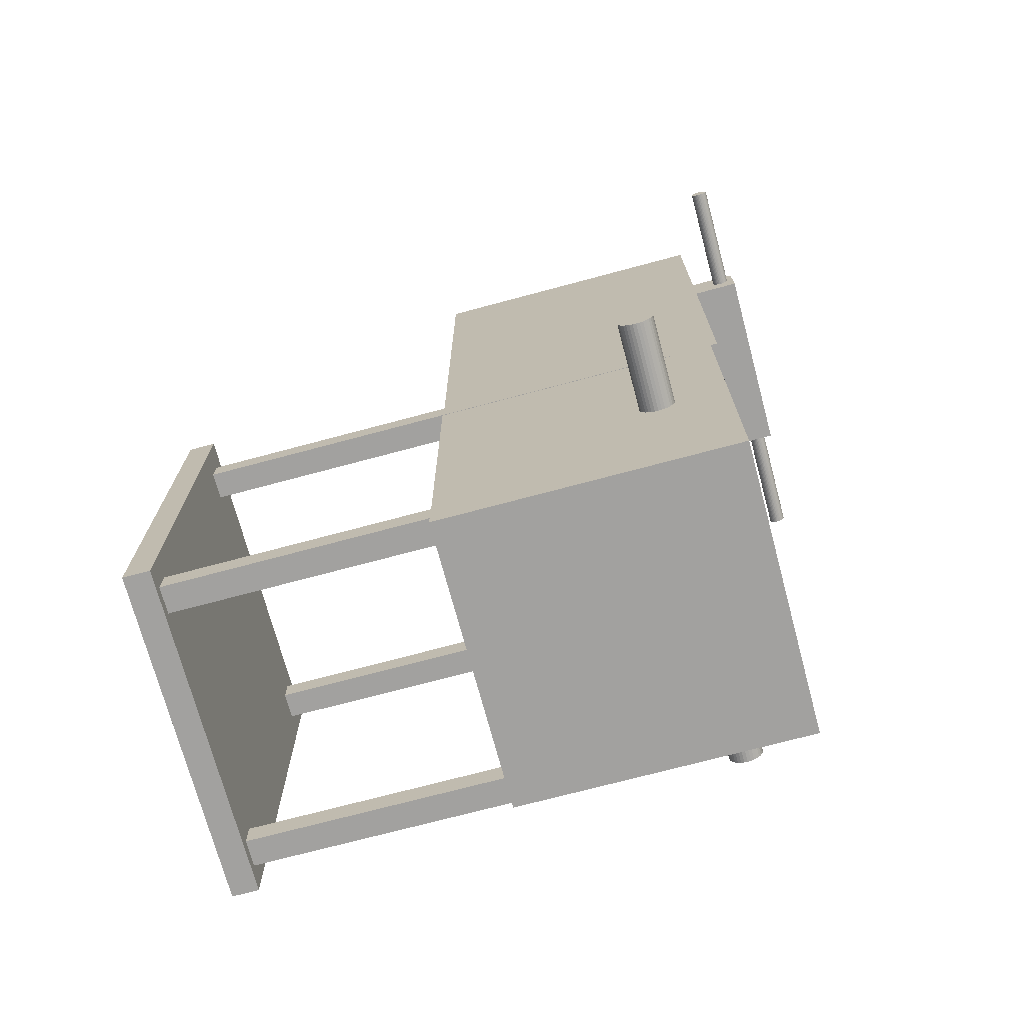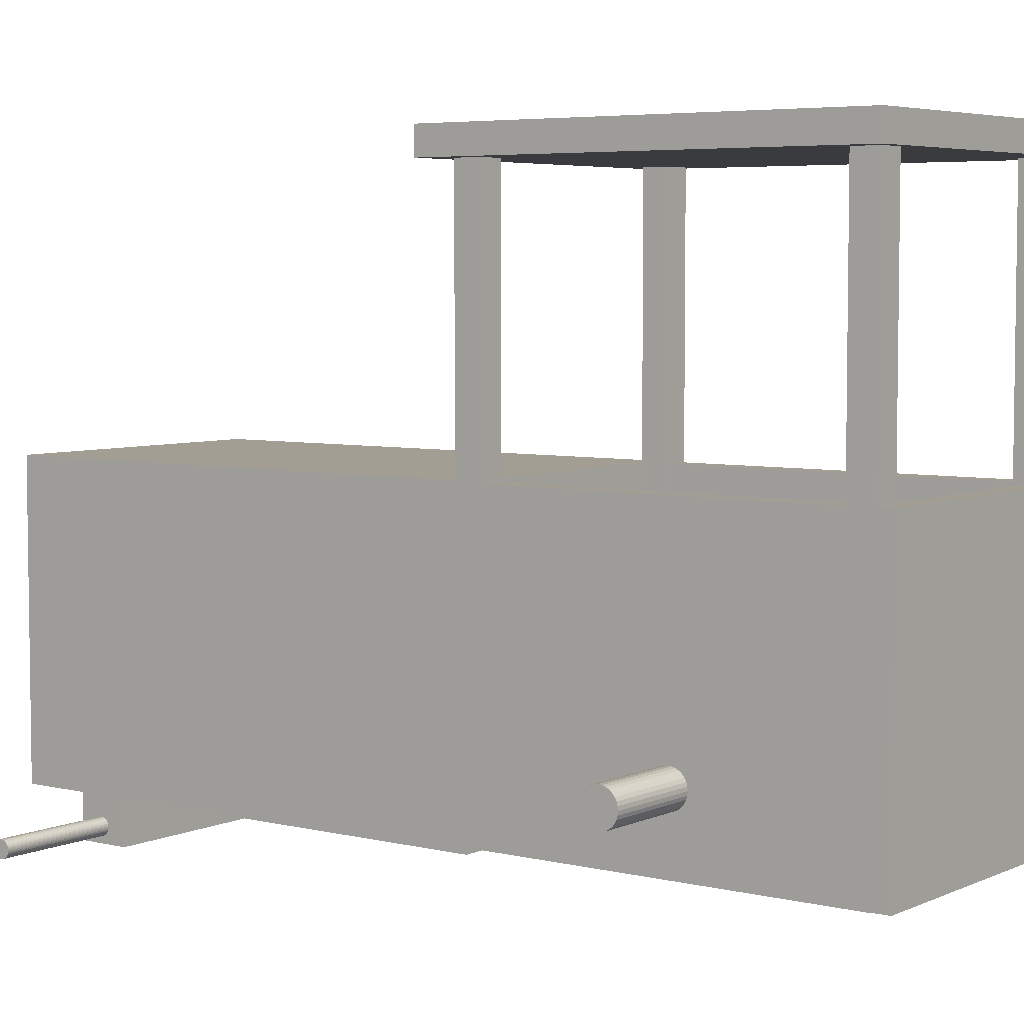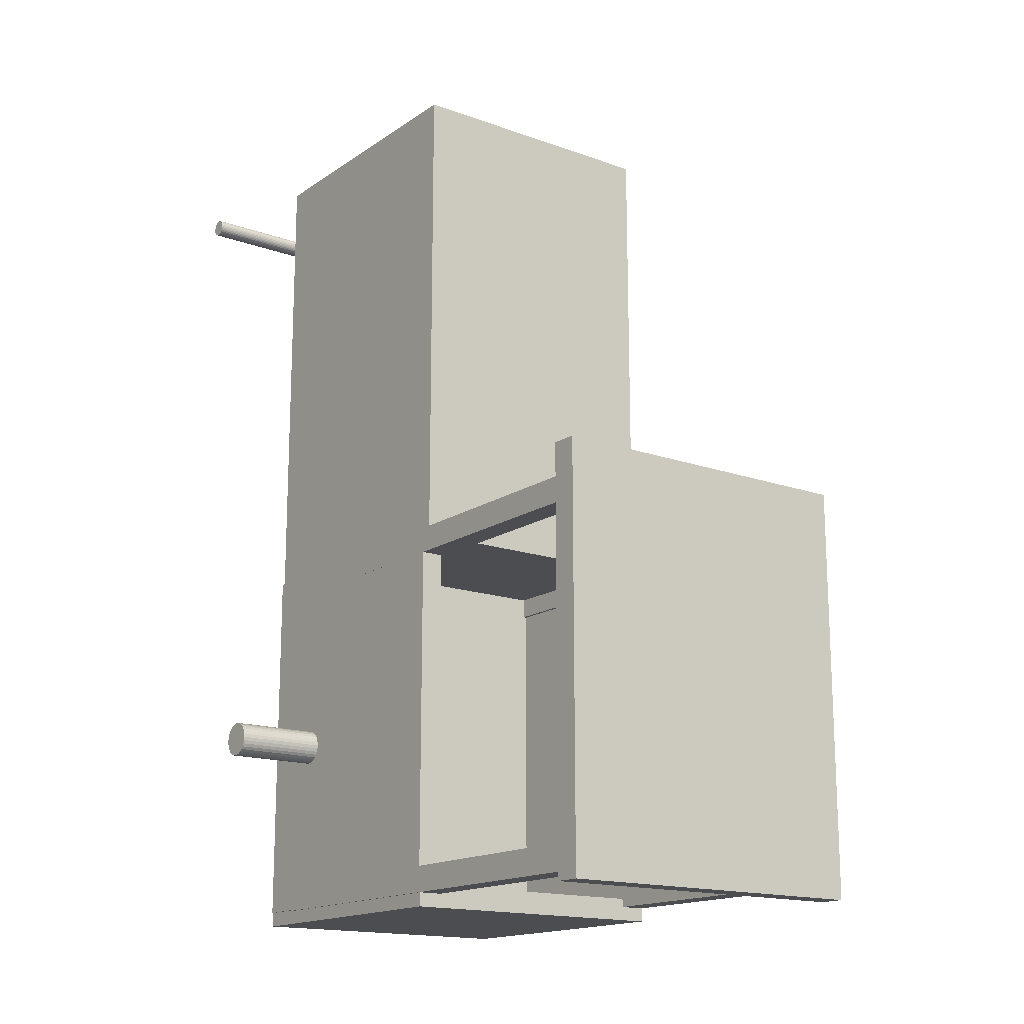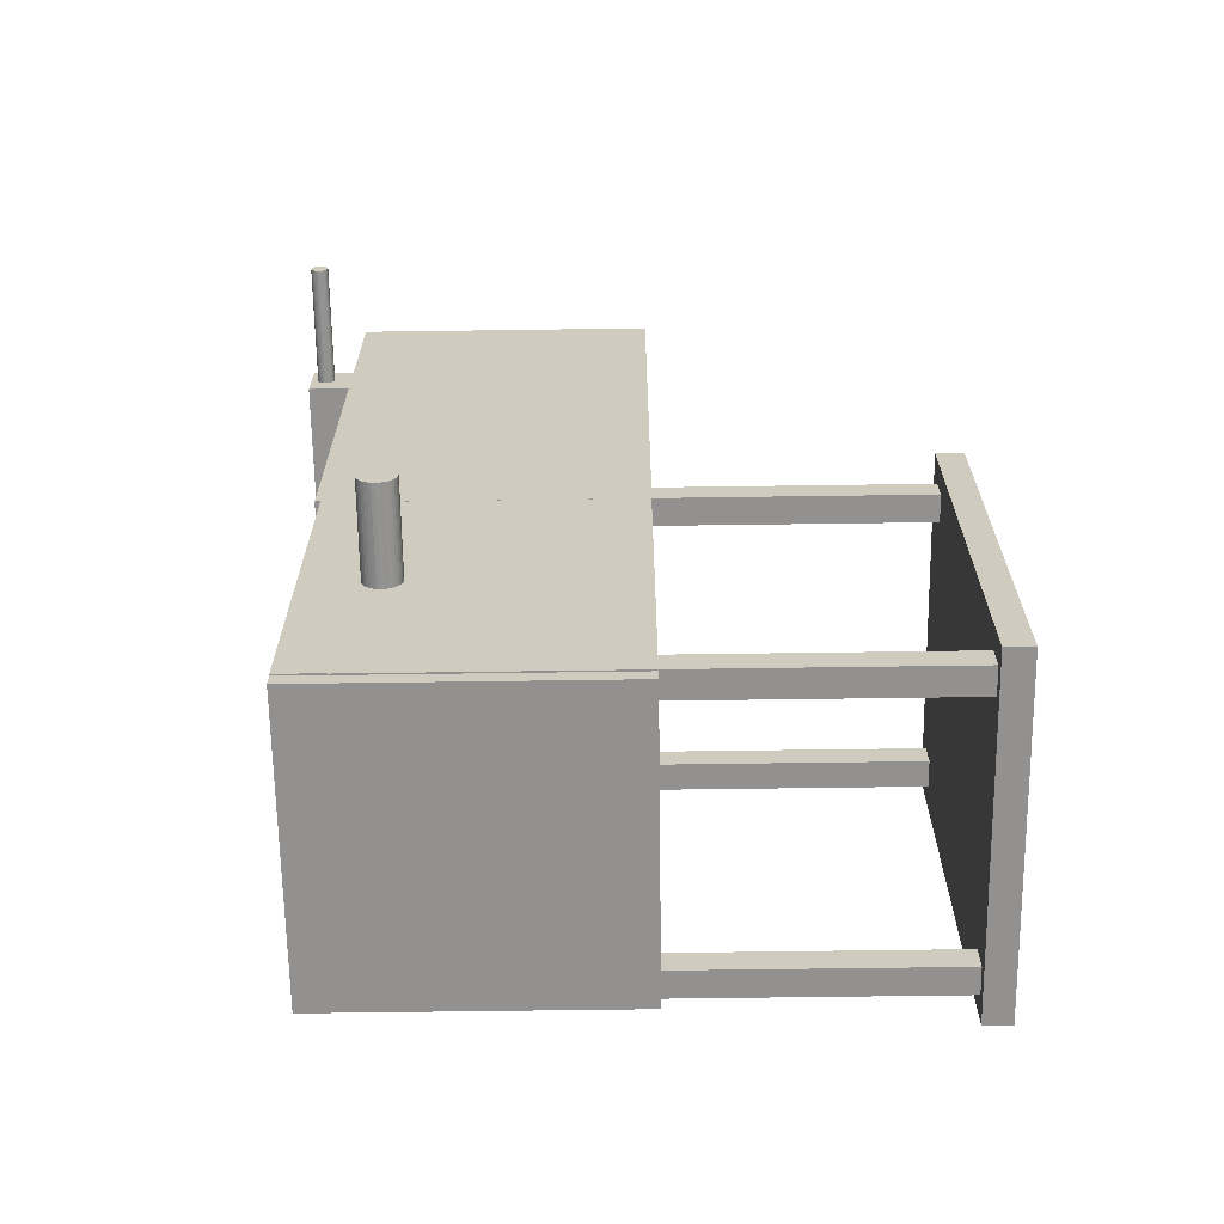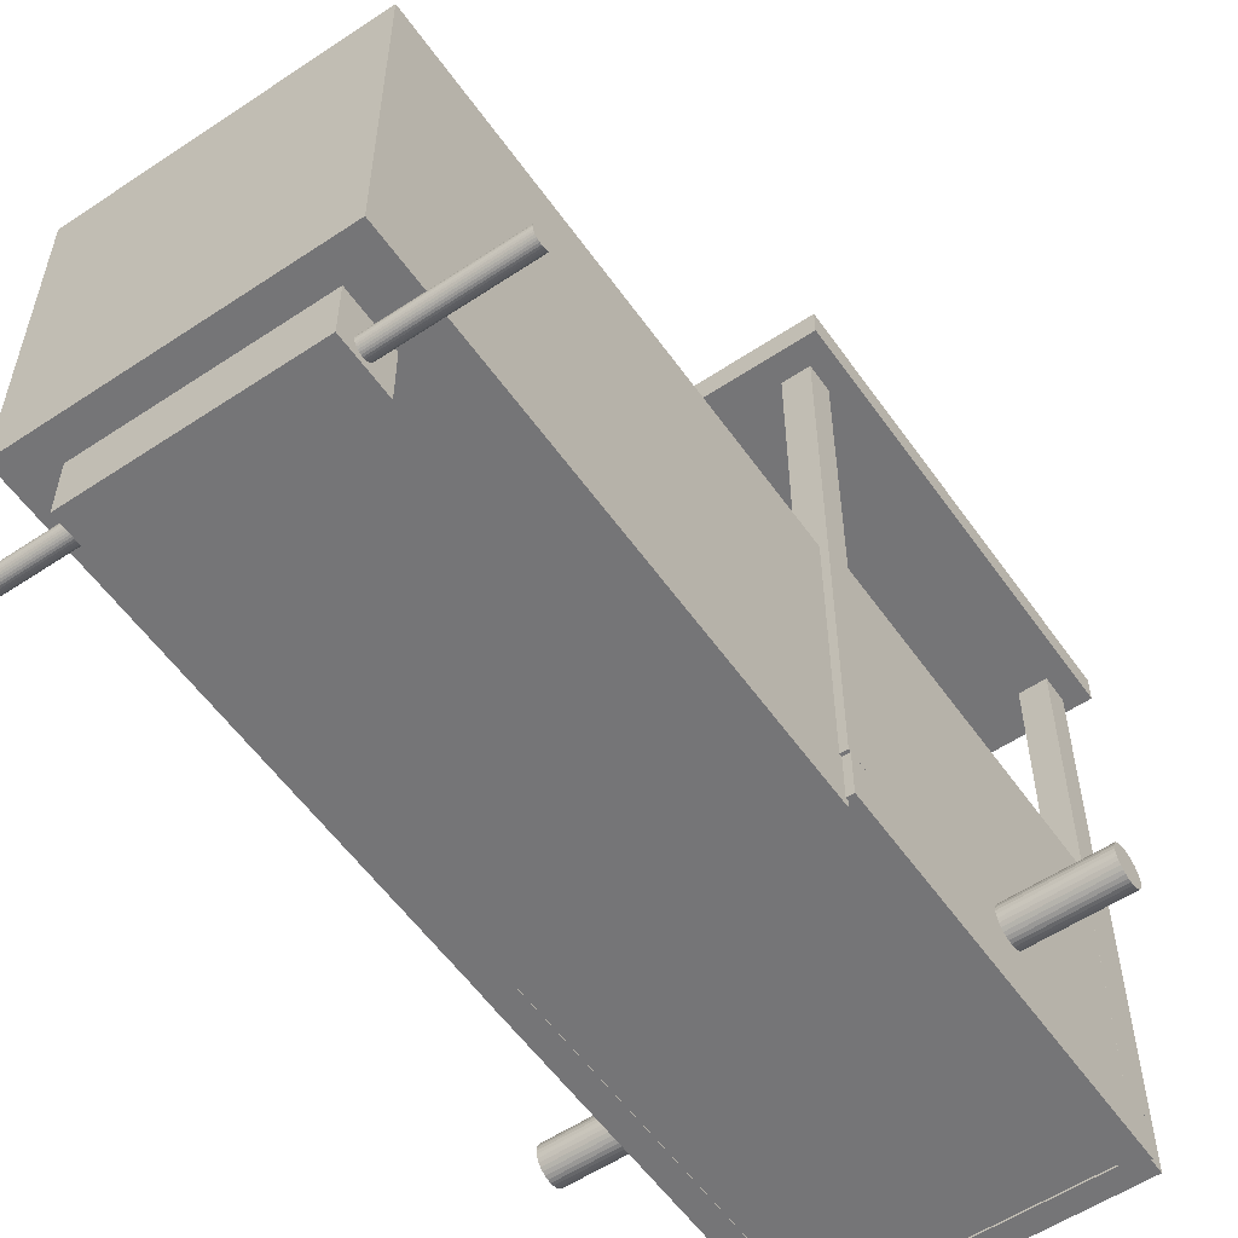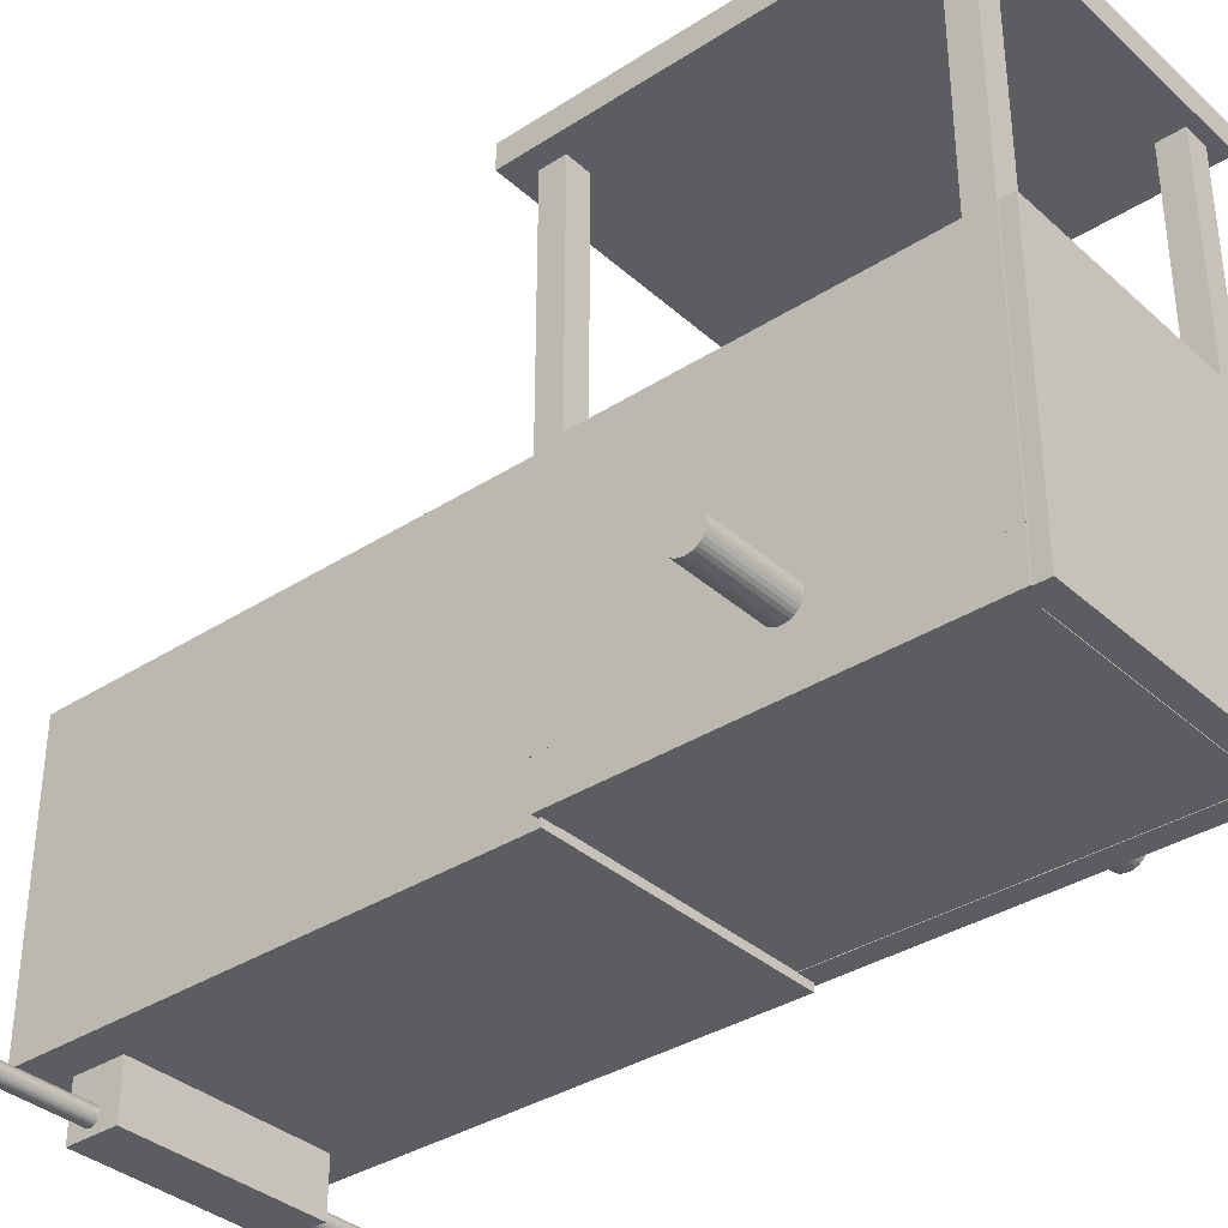
<metadata>
{"format":"obj","ext":"obj","renderer":"f3d","projection":"perspective","resolution":1024,"background":"white","views":[{"elev":-72.2,"azim":-75.0,"up":"+Z"},{"elev":5.2,"azim":126.8,"up":"+Y"},{"elev":-16.2,"azim":143.6,"up":"+Z"},{"elev":-66.1,"azim":90.8,"up":"+Z"},{"elev":-56.6,"azim":34.8,"up":"+Y"},{"elev":-35.4,"azim":130.4,"up":"+Y"}]}
</metadata>
<code>
o Axis1
v 0.9648 0.8892 -0.04704
v -0.979 0.8892 -0.04704
v 0.9648 0.9029 -0.0512
v -0.979 0.9029 -0.0512
v 0.9648 0.9172 -0.0526
v -0.979 0.9172 -0.0526
v -0.979 0.8766 -0.04028
v 0.9648 0.8766 -0.04028
v -0.979 0.8655 -0.03119
v 0.9648 0.8655 -0.03119
v -0.979 0.8564 -0.02011
v 0.9648 0.8564 -0.02011
v -0.979 0.8497 -0.007474
v 0.9648 0.8497 -0.007474
v -0.979 0.8455 0.00624
v 0.9648 0.8455 0.00624
v -0.979 0.8441 0.0205
v 0.9648 0.8441 0.0205
v -0.979 0.8455 0.03476
v 0.9648 0.8455 0.03476
v -0.979 0.8497 0.04848
v 0.9648 0.8497 0.04848
v -0.979 0.8564 0.06112
v 0.9648 0.8564 0.06112
v -0.979 0.8655 0.07219
v 0.9648 0.8655 0.07219
v -0.979 0.8766 0.08128
v 0.9648 0.8766 0.08128
v -0.979 0.8892 0.08804
v 0.9648 0.8892 0.08804
v -0.979 0.9029 0.0922
v 0.9648 0.9029 0.0922
v -0.979 0.9172 0.0936
v 0.9648 0.9172 0.0936
v -0.979 0.9315 0.0922
v 0.9648 0.9315 0.0922
v -0.979 0.9452 0.08804
v 0.9648 0.9452 0.08804
v -0.979 0.9578 0.08129
v 0.9648 0.9578 0.08128
v -0.979 0.9689 0.07219
v 0.9648 0.9689 0.07219
v -0.979 0.978 0.06112
v 0.9648 0.978 0.06112
v -0.979 0.9848 0.04848
v 0.9648 0.9848 0.04848
v -0.979 0.9889 0.03476
v 0.9648 0.9889 0.03476
v -0.979 0.9903 0.0205
v 0.9648 0.9903 0.0205
v -0.979 0.9889 0.00624
v 0.9648 0.9889 0.00624
v -0.979 0.9848 -0.007474
v 0.9648 0.9848 -0.007474
v -0.979 0.978 -0.02011
v 0.9648 0.978 -0.02011
v -0.979 0.9689 -0.03119
v 0.9648 0.9689 -0.03119
v -0.979 0.9578 -0.04028
v 0.9648 0.9578 -0.04028
v -0.979 0.9452 -0.04704
v 0.9648 0.9452 -0.04704
v -0.979 0.9315 -0.0512
v 0.9648 0.9315 -0.0512
f 5 4 6
f 3 2 4
f 1 7 2
f 8 9 7
f 10 11 9
f 12 13 11
f 14 15 13
f 15 18 17
f 18 19 17
f 20 21 19
f 22 23 21
f 24 25 23
f 26 27 25
f 28 29 27
f 30 31 29
f 32 33 31
f 34 35 33
f 35 38 37
f 38 39 37
f 40 41 39
f 42 43 41
f 44 45 43
f 46 47 45
f 48 49 47
f 50 51 49
f 52 53 51
f 54 55 53
f 56 57 55
f 58 59 57
f 60 61 59
f 38 22 1
f 61 64 63
f 64 6 63
f 33 49 6
f 5 3 4
f 3 1 2
f 1 8 7
f 8 10 9
f 10 12 11
f 12 14 13
f 14 16 15
f 15 16 18
f 18 20 19
f 20 22 21
f 22 24 23
f 24 26 25
f 26 28 27
f 28 30 29
f 30 32 31
f 32 34 33
f 34 36 35
f 35 36 38
f 38 40 39
f 40 42 41
f 42 44 43
f 44 46 45
f 46 48 47
f 48 50 49
f 50 52 51
f 52 54 53
f 54 56 55
f 56 58 57
f 58 60 59
f 60 62 61
f 1 3 5
f 5 64 62
f 62 60 58
f 58 56 54
f 54 52 50
f 50 48 46
f 46 44 42
f 42 40 38
f 38 36 34
f 34 32 30
f 30 28 26
f 26 24 22
f 22 20 18
f 18 16 14
f 14 12 10
f 10 8 1
f 1 5 62
f 62 58 54
f 54 50 46
f 46 42 38
f 38 34 30
f 30 26 22
f 22 18 14
f 14 10 1
f 1 62 54
f 54 46 38
f 38 30 22
f 22 14 1
f 1 54 38
f 61 62 64
f 64 5 6
f 6 4 2
f 2 7 9
f 9 11 13
f 13 15 17
f 17 19 21
f 21 23 25
f 25 27 29
f 29 31 33
f 33 35 37
f 37 39 41
f 41 43 45
f 45 47 49
f 49 51 53
f 53 55 57
f 57 59 61
f 61 63 6
f 6 2 9
f 9 13 17
f 17 21 25
f 25 29 33
f 33 37 41
f 41 45 49
f 49 53 57
f 57 61 6
f 6 9 17
f 17 25 33
f 33 41 49
f 49 57 6
f 6 17 33
o Axis2
v 0.9092 0.4202 2.66
v -0.9255 0.4202 2.66
v 0.9092 0.427 2.658
v -0.9255 0.427 2.658
v 0.9092 0.4342 2.657
v -0.9255 0.4342 2.657
v -0.9255 0.4139 2.663
v 0.9092 0.4139 2.663
v -0.9255 0.4083 2.668
v 0.9092 0.4083 2.668
v -0.9255 0.4038 2.673
v 0.9092 0.4038 2.673
v -0.9255 0.4004 2.68
v 0.9092 0.4004 2.68
v -0.9255 0.3983 2.687
v 0.9092 0.3983 2.687
v -0.9255 0.3976 2.694
v 0.9092 0.3976 2.694
v -0.9255 0.3983 2.701
v 0.9092 0.3983 2.701
v -0.9255 0.4004 2.708
v 0.9092 0.4004 2.708
v -0.9255 0.4038 2.714
v 0.9092 0.4038 2.714
v -0.9255 0.4083 2.719
v 0.9092 0.4083 2.719
v -0.9255 0.4139 2.724
v 0.9092 0.4139 2.724
v -0.9255 0.4202 2.727
v 0.9092 0.4202 2.727
v -0.9255 0.427 2.729
v 0.9092 0.427 2.729
v -0.9255 0.4342 2.73
v 0.9092 0.4342 2.73
v -0.9255 0.4413 2.729
v 0.9092 0.4413 2.729
v -0.9255 0.4482 2.727
v 0.9092 0.4482 2.727
v -0.9255 0.4545 2.724
v 0.9092 0.4545 2.724
v -0.9255 0.46 2.719
v 0.9092 0.46 2.719
v -0.9255 0.4646 2.714
v 0.9092 0.4646 2.714
v -0.9255 0.4679 2.708
v 0.9092 0.4679 2.708
v -0.9255 0.47 2.701
v 0.9092 0.47 2.701
v -0.9255 0.4707 2.694
v 0.9092 0.4707 2.694
v -0.9255 0.47 2.687
v 0.9092 0.47 2.687
v -0.9255 0.4679 2.68
v 0.9092 0.4679 2.68
v -0.9255 0.4646 2.673
v 0.9092 0.4646 2.673
v -0.9255 0.46 2.668
v 0.9092 0.46 2.668
v -0.9255 0.4545 2.663
v 0.9092 0.4545 2.663
v -0.9255 0.4482 2.66
v 0.9092 0.4482 2.66
v -0.9255 0.4413 2.658
v 0.9092 0.4413 2.658
f 69 68 70
f 67 66 68
f 65 71 66
f 72 73 71
f 74 75 73
f 76 77 75
f 78 79 77
f 80 81 79
f 82 83 81
f 84 85 83
f 86 87 85
f 88 89 87
f 90 91 89
f 92 93 91
f 94 95 93
f 96 97 95
f 98 99 97
f 100 101 99
f 102 103 101
f 104 105 103
f 106 107 105
f 107 110 109
f 110 111 109
f 111 114 113
f 113 116 115
f 116 117 115
f 118 119 117
f 120 121 119
f 122 123 121
f 124 125 123
f 102 86 65
f 126 127 125
f 128 70 127
f 97 113 70
f 69 67 68
f 67 65 66
f 65 72 71
f 72 74 73
f 74 76 75
f 76 78 77
f 78 80 79
f 80 82 81
f 82 84 83
f 84 86 85
f 86 88 87
f 88 90 89
f 90 92 91
f 92 94 93
f 94 96 95
f 96 98 97
f 98 100 99
f 100 102 101
f 102 104 103
f 104 106 105
f 106 108 107
f 107 108 110
f 110 112 111
f 111 112 114
f 113 114 116
f 116 118 117
f 118 120 119
f 120 122 121
f 122 124 123
f 124 126 125
f 65 67 69
f 69 128 126
f 126 124 122
f 122 120 118
f 118 116 114
f 114 112 110
f 110 108 106
f 106 104 102
f 102 100 98
f 98 96 94
f 94 92 90
f 90 88 86
f 86 84 82
f 82 80 78
f 78 76 74
f 74 72 65
f 65 69 126
f 126 122 118
f 118 114 110
f 110 106 102
f 102 98 94
f 94 90 86
f 86 82 78
f 78 74 65
f 65 126 118
f 118 110 102
f 102 94 86
f 86 78 65
f 65 118 102
f 126 128 127
f 128 69 70
f 70 68 66
f 66 71 73
f 73 75 77
f 77 79 81
f 81 83 85
f 85 87 89
f 89 91 93
f 93 95 97
f 97 99 101
f 101 103 105
f 105 107 109
f 109 111 113
f 113 115 117
f 117 119 121
f 121 123 125
f 125 127 70
f 70 66 73
f 73 77 81
f 81 85 89
f 89 93 97
f 97 101 105
f 105 109 113
f 113 117 121
f 121 125 70
f 70 73 81
f 81 89 97
f 97 105 113
f 113 121 70
f 70 81 97
o Cube
v -0.5955 0.5954 2.907
v -0.5955 1.836 2.907
v -0.5955 0.5954 0.8367
v -0.5955 1.836 0.8367
v 0.5562 0.5954 2.907
v 0.5562 1.836 2.907
v 0.5562 0.5954 0.8367
v 0.5562 1.836 0.8367
f 130 131 129
f 132 135 131
f 136 133 135
f 134 129 133
f 135 129 131
f 132 134 136
f 130 132 131
f 132 136 135
f 136 134 133
f 134 130 129
f 135 133 129
f 132 130 134
o Cube.001
v -0.4434 0.3685 2.794
v -0.4434 0.651 2.794
v -0.4434 0.3685 2.576
v -0.4434 0.651 2.576
v 0.4041 0.3685 2.794
v 0.4041 0.651 2.794
v 0.4041 0.3685 2.576
v 0.4041 0.651 2.576
f 138 139 137
f 140 143 139
f 144 141 143
f 142 137 141
f 143 137 139
f 140 142 144
f 138 140 139
f 140 144 143
f 144 142 141
f 142 138 137
f 143 141 137
f 140 138 142
o Cube.002
v -0.5847 0.629 1.743
v -0.5847 1.103 1.743
v -0.5847 0.629 -0.6698
v -0.5847 1.103 -0.6698
v 0.5453 0.629 1.743
v 0.5453 1.103 1.743
v 0.5453 0.629 -0.6698
v 0.5453 1.103 -0.6698
f 146 147 145
f 148 151 147
f 152 149 151
f 150 145 149
f 151 145 147
f 148 150 152
f 146 148 147
f 148 152 151
f 152 150 149
f 150 146 145
f 151 149 145
f 148 146 150
o Cube.003
v 0.476 0.8077 0.8604
v 0.476 2.981 0.8604
v 0.476 0.8077 0.7517
v 0.476 2.981 0.7517
v 0.5847 0.8077 0.8604
v 0.5847 2.981 0.8604
v 0.5847 0.8077 0.7517
v 0.5847 2.981 0.7517
f 154 155 153
f 156 159 155
f 160 157 159
f 158 153 157
f 159 153 155
f 156 158 160
f 154 156 155
f 156 160 159
f 160 158 157
f 158 154 153
f 159 157 153
f 156 154 158
o Cube.004
v -0.6145 0.8077 0.8604
v -0.6145 2.981 0.8604
v -0.6145 0.8077 0.7517
v -0.6145 2.981 0.7517
v -0.5059 0.8077 0.8604
v -0.5059 2.981 0.8604
v -0.5059 0.8077 0.7517
v -0.5059 2.981 0.7517
f 162 163 161
f 164 167 163
f 168 165 167
f 166 161 165
f 167 161 163
f 164 166 168
f 162 164 163
f 164 168 167
f 168 166 165
f 166 162 161
f 167 165 161
f 164 162 166
o Cube.005
v -0.6145 0.8077 -0.6005
v -0.6145 2.981 -0.6005
v -0.6145 0.8077 -0.7091
v -0.6145 2.981 -0.7091
v -0.5059 0.8077 -0.6005
v -0.5059 2.981 -0.6005
v -0.5059 0.8077 -0.7091
v -0.5059 2.981 -0.7091
f 170 171 169
f 172 175 171
f 176 173 175
f 174 169 173
f 175 169 171
f 172 174 176
f 170 172 171
f 172 176 175
f 176 174 173
f 174 170 169
f 175 173 169
f 172 170 174
o Cube.006
v 0.476 0.8077 -0.6005
v 0.476 2.981 -0.6005
v 0.476 0.8077 -0.7091
v 0.476 2.981 -0.7091
v 0.5847 0.8077 -0.6005
v 0.5847 2.981 -0.6005
v 0.5847 0.8077 -0.7091
v 0.5847 2.981 -0.7091
f 178 179 177
f 180 183 179
f 184 181 183
f 182 177 181
f 183 177 179
f 180 182 184
f 178 180 179
f 180 184 183
f 184 182 181
f 182 178 177
f 183 181 177
f 180 178 182
o Cube.007
v -0.7009 2.886 0.9585
v -0.7009 2.995 0.9585
v -0.7009 2.886 -0.7582
v -0.7009 2.995 -0.7582
v 0.6682 2.886 0.9585
v 0.6682 2.995 0.9585
v 0.6682 2.886 -0.7582
v 0.6682 2.995 -0.7582
f 186 187 185
f 188 191 187
f 192 189 191
f 190 185 189
f 191 185 187
f 188 190 192
f 186 188 187
f 188 192 191
f 192 190 189
f 190 186 185
f 191 189 185
f 188 186 190
o Cube.008
v 0.4913 0.6267 0.8483
v 0.4913 1.834 0.8483
v 0.4913 0.6267 -0.7058
v 0.4913 1.834 -0.7058
v 0.5845 0.6267 0.8483
v 0.5845 1.834 0.8483
v 0.5845 0.6267 -0.7058
v 0.5845 1.834 -0.7058
f 194 195 193
f 196 199 195
f 200 197 199
f 198 193 197
f 199 193 195
f 196 198 200
f 194 196 195
f 196 200 199
f 200 198 197
f 198 194 193
f 199 197 193
f 196 194 198
o Cube.009
v -0.613 0.6267 0.8483
v -0.613 1.834 0.8483
v -0.613 0.6267 -0.7058
v -0.613 1.834 -0.7058
v -0.5198 0.6267 0.8483
v -0.5198 1.834 0.8483
v -0.5198 0.6267 -0.7058
v -0.5198 1.834 -0.7058
f 202 203 201
f 204 207 203
f 208 205 207
f 206 201 205
f 207 201 203
f 204 206 208
f 202 204 203
f 204 208 207
f 208 206 205
f 206 202 201
f 207 205 201
f 204 202 206
o Cube.010
v 0.579 0.6267 -0.6737
v 0.579 1.834 -0.6737
v -0.617 0.6267 -0.6737
v -0.617 1.834 -0.6737
v 0.579 0.6267 -0.7669
v 0.579 1.834 -0.7669
v -0.617 0.6267 -0.7669
v -0.617 1.834 -0.7669
f 210 211 209
f 212 215 211
f 216 213 215
f 214 209 213
f 215 209 211
f 212 214 216
f 210 212 211
f 212 216 215
f 216 214 213
f 214 210 209
f 215 213 209
f 212 210 214

</code>
